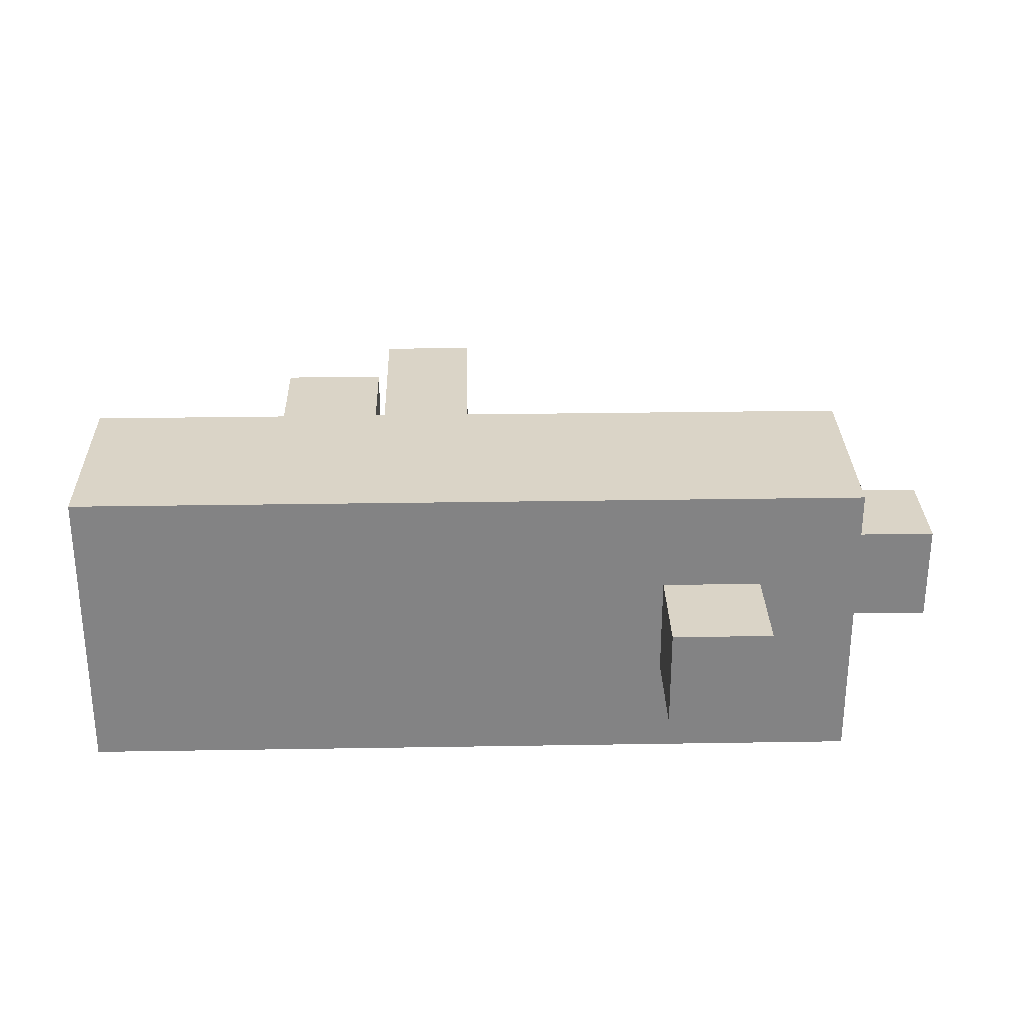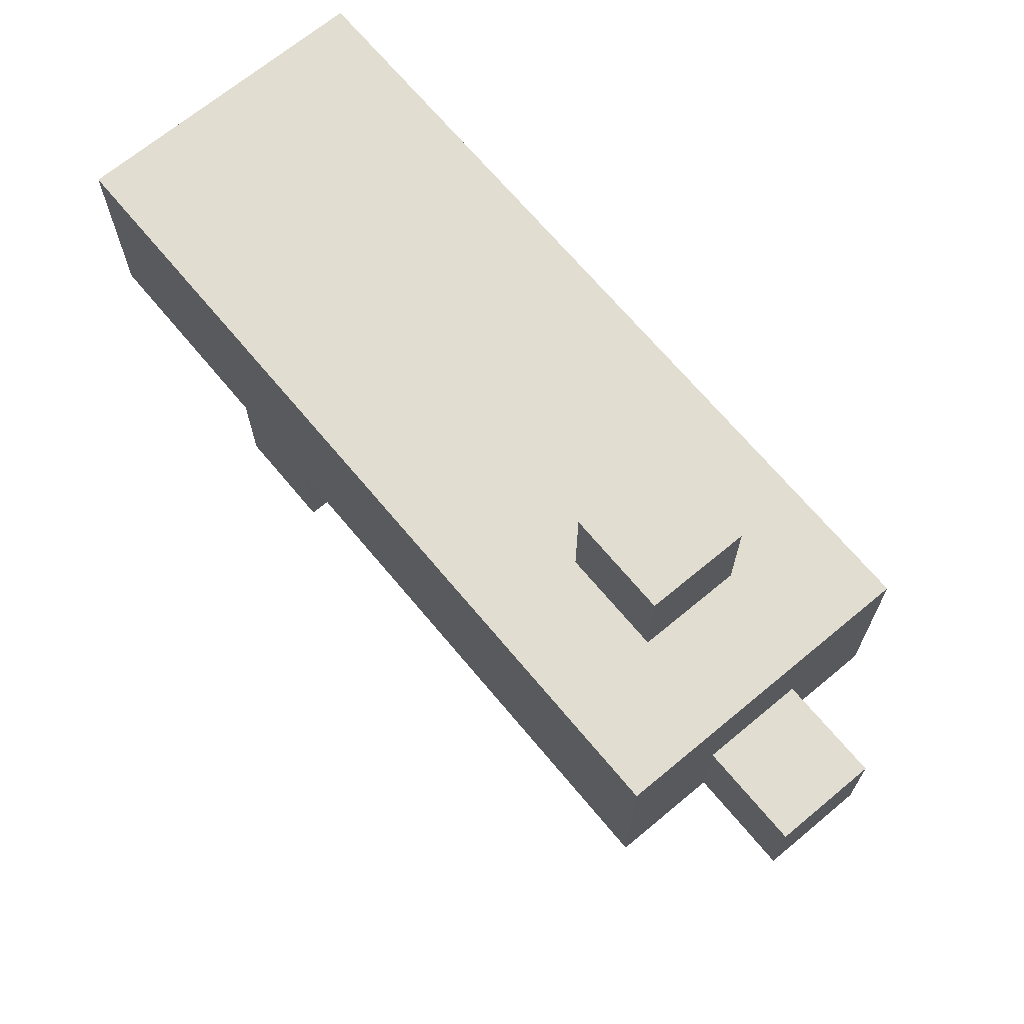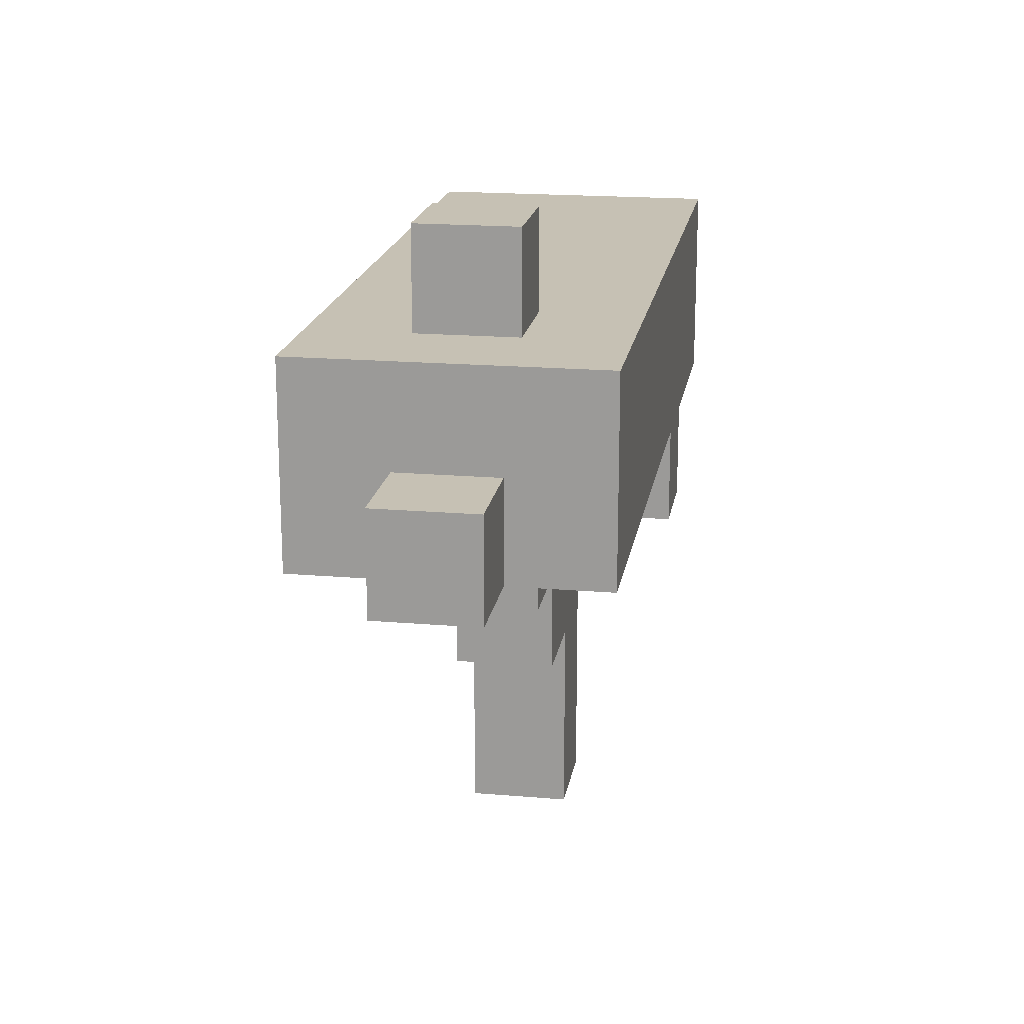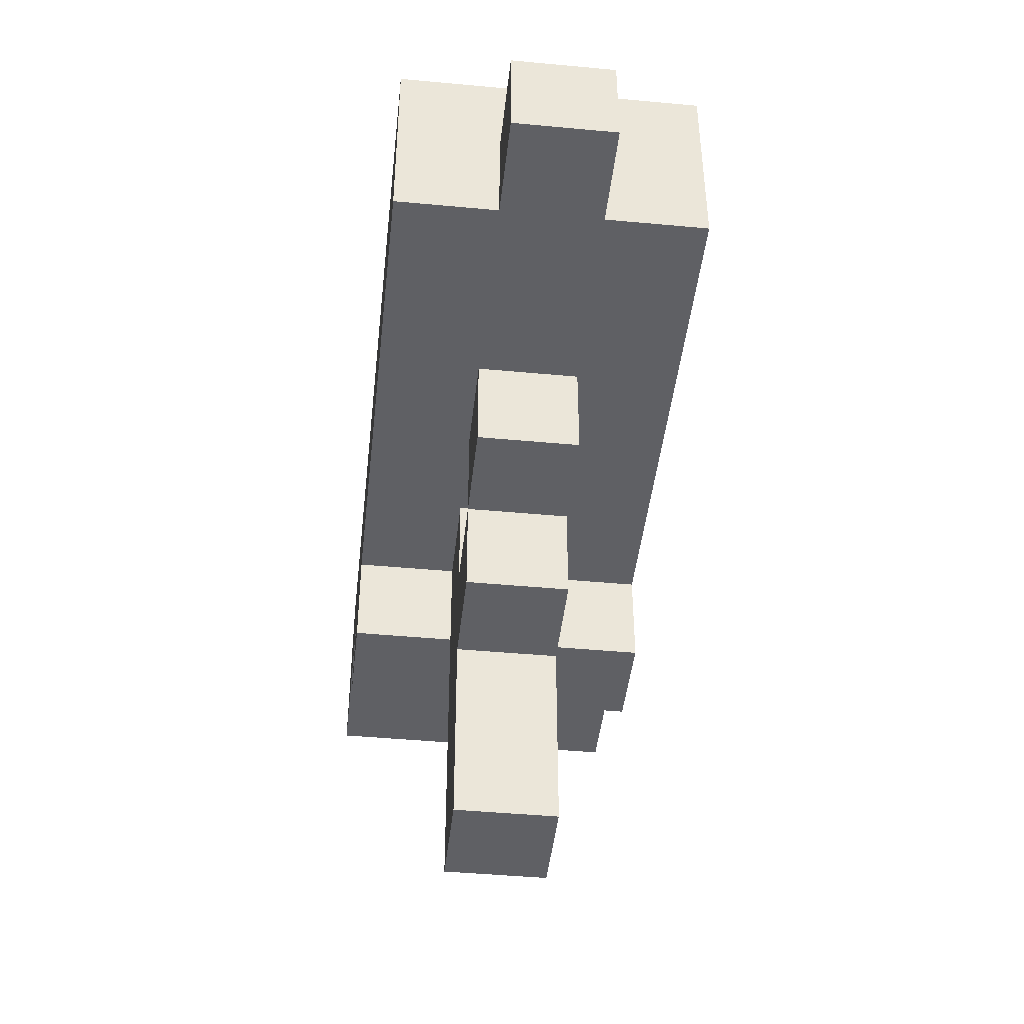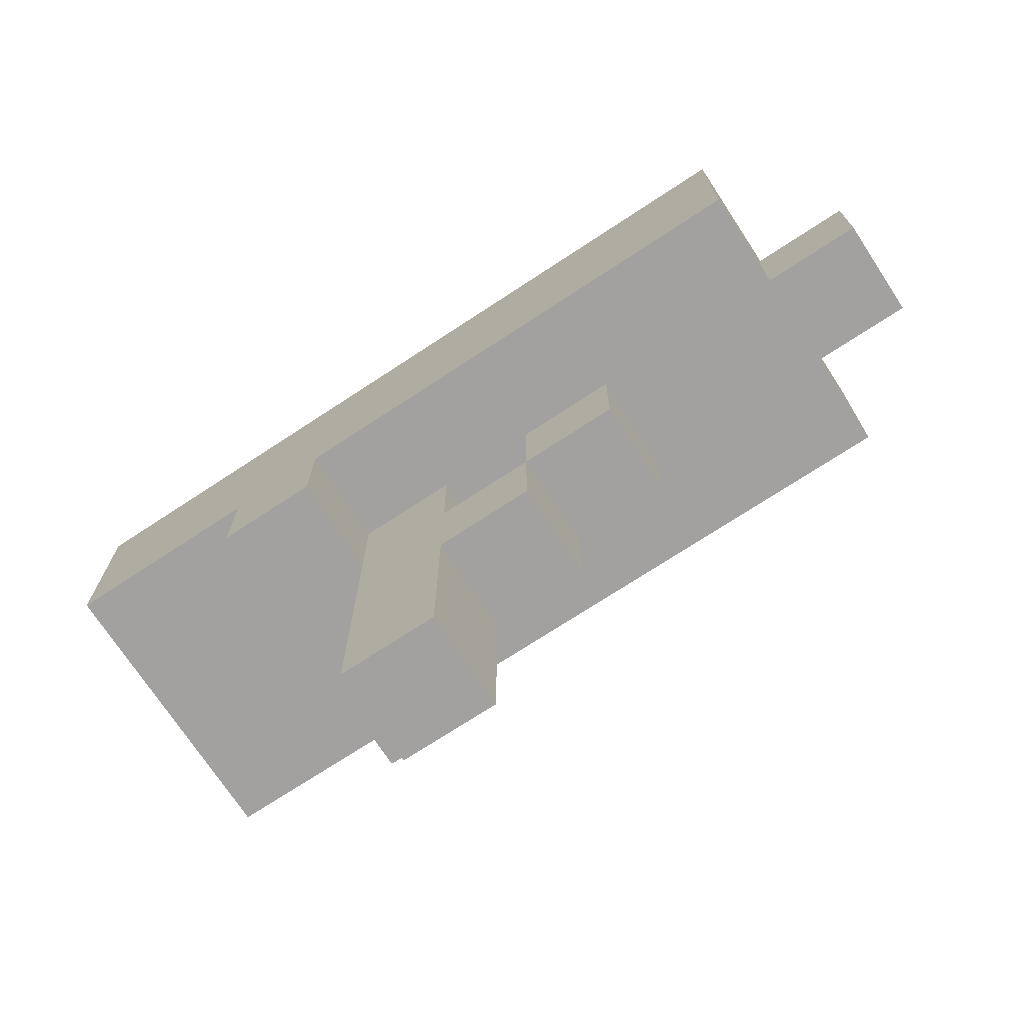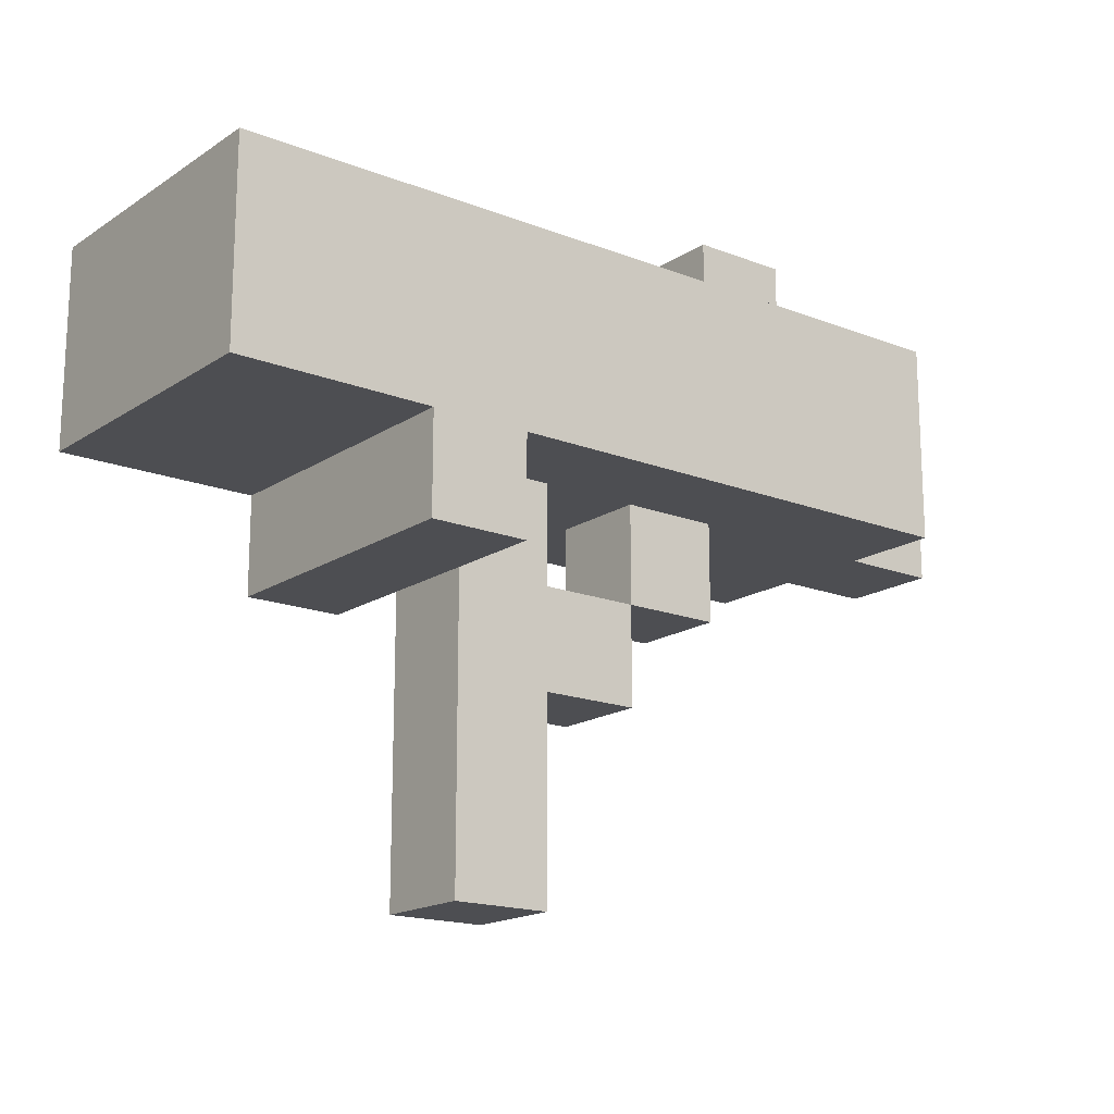
<metadata>
{"format":"obj","ext":"obj","renderer":"f3d","projection":"perspective","resolution":1024,"background":"white","views":[{"elev":28.9,"azim":178.6,"up":"+Z"},{"elev":68.5,"azim":-129.8,"up":"+Y"},{"elev":18.6,"azim":-80.7,"up":"+Y"},{"elev":-44.6,"azim":-96.2,"up":"+Y"},{"elev":-72.3,"azim":-146.7,"up":"+Y"},{"elev":-17.2,"azim":142.1,"up":"+Y"}]}
</metadata>
<code>
v -4.5 4 -0
v -4.5 4 -1
v -4.5 5 -0
v -4.5 5 -1
v -3.5 4 1
v -3.5 4 -0
v -3.5 4 -1
v -3.5 4 -2
v -3.5 5 -0
v -3.5 5 -1
v -3.5 6 1
v -3.5 6 -2
v -2.5 6 -0
v -2.5 6 -1
v -2.5 7 -0
v -2.5 7 -1
v -1.5 3 -0
v -1.5 3 -1
v -1.5 4 -0
v -1.5 4 -1
v -0.5 2 -0
v -0.5 2 -1
v -0.5 3 -0
v -0.5 3 -1
v 0.5 0 -0
v 0.5 0 -1
v 0.5 2 -0
v 0.5 2 -1
v 0.5 3 -0
v 0.5 3 -1
v 0.5 4 -0
v 0.5 4 -1
v 1.5 3 1
v 1.5 3 -0
v 1.5 3 -1
v 1.5 3 -2
v 1.5 4 1
v 1.5 4 -0
v 1.5 4 -1
v 1.5 4 -2
v -1.5 6 -0
v -1.5 6 -1
v -1.5 7 -0
v -1.5 7 -1
v -0.5 3 -0
v -0.5 3 -1
v -0.5 4 -0
v -0.5 4 -1
v 1.5 0 -0
v 1.5 0 -1
v 1.5 3 -0
v 1.5 3 -1
v 2.5 3 1
v 2.5 3 -2
v 2.5 4 1
v 2.5 4 -2
v 4.5 4 1
v 4.5 4 -2
v 4.5 6 1
v 4.5 6 -2
v -3.5 4 1
v -3.5 6 1
v 1.5 3 1
v 1.5 4 1
v 2.5 3 1
v 2.5 4 1
v 4.5 4 1
v 4.5 6 1
v -4.5 4 -0
v -4.5 5 -0
v -3.5 4 -0
v -3.5 5 -0
v -2.5 6 -0
v -2.5 7 -0
v -1.5 3 -0
v -1.5 4 -0
v -1.5 6 -0
v -1.5 7 -0
v -0.5 2 -0
v -0.5 3 -0
v -0.5 4 -0
v 0.5 0 -0
v 0.5 2 -0
v 0.5 3 -0
v 0.5 4 -0
v 1.5 0 -0
v 1.5 3 -0
v 1.5 4 -0
v -4.5 4 -1
v -4.5 5 -1
v -3.5 4 -1
v -3.5 5 -1
v -2.5 6 -1
v -2.5 7 -1
v -1.5 3 -1
v -1.5 4 -1
v -1.5 6 -1
v -1.5 7 -1
v -0.5 2 -1
v -0.5 3 -1
v -0.5 4 -1
v 0.5 0 -1
v 0.5 2 -1
v 0.5 3 -1
v 0.5 4 -1
v 1.5 0 -1
v 1.5 3 -1
v 1.5 4 -1
v -3.5 4 -2
v -3.5 6 -2
v 1.5 3 -2
v 1.5 4 -2
v 2.5 3 -2
v 2.5 4 -2
v 4.5 4 -2
v 4.5 6 -2
v 0.5 0 -0
v 1.5 0 -0
v 0.5 0 -1
v 1.5 0 -1
v -0.5 2 -0
v 0.5 2 -0
v -0.5 2 -1
v 0.5 2 -1
v 1.5 3 1
v 2.5 3 1
v -1.5 3 -0
v -0.5 3 -0
v 1.5 3 -0
v -1.5 3 -1
v -0.5 3 -1
v 1.5 3 -1
v 1.5 3 -2
v 2.5 3 -2
v -3.5 4 1
v 1.5 4 1
v 2.5 4 1
v 4.5 4 1
v -4.5 4 -0
v -3.5 4 -0
v -1.5 4 -0
v -0.5 4 -0
v 0.5 4 -0
v 1.5 4 -0
v -4.5 4 -1
v -3.5 4 -1
v -1.5 4 -1
v -0.5 4 -1
v 0.5 4 -1
v 1.5 4 -1
v -3.5 4 -2
v 1.5 4 -2
v 2.5 4 -2
v 4.5 4 -2
v -0.5 3 -0
v 0.5 3 -0
v -0.5 3 -1
v 0.5 3 -1
v -4.5 5 -0
v -3.5 5 -0
v -4.5 5 -1
v -3.5 5 -1
v -3.5 6 1
v 4.5 6 1
v -2.5 6 -0
v -1.5 6 -0
v -2.5 6 -1
v -1.5 6 -1
v -3.5 6 -2
v 4.5 6 -2
v -2.5 7 -0
v -1.5 7 -0
v -2.5 7 -1
v -1.5 7 -1
f 3 2 1
f 4 2 3
f 9 6 5
f 10 8 7
f 11 9 5
f 11 10 9
f 12 8 10
f 12 10 11
f 15 14 13
f 16 14 15
f 19 18 17
f 20 18 19
f 23 22 21
f 24 22 23
f 27 26 25
f 28 26 27
f 31 30 29
f 32 30 31
f 37 34 33
f 38 34 37
f 39 36 35
f 40 36 39
f 41 42 43
f 43 42 44
f 45 46 47
f 47 46 48
f 49 50 51
f 51 50 52
f 53 54 55
f 55 54 56
f 57 58 59
f 59 58 60
f 64 62 61
f 65 64 63
f 66 62 64
f 66 64 65
f 67 62 66
f 68 62 67
f 71 70 69
f 72 70 71
f 77 74 73
f 78 74 77
f 80 76 75
f 81 76 80
f 83 80 79
f 84 80 83
f 86 83 82
f 86 85 84
f 86 84 83
f 87 85 86
f 88 85 87
f 89 90 91
f 91 90 92
f 93 94 97
f 97 94 98
f 95 96 100
f 100 96 101
f 99 100 103
f 103 100 104
f 102 103 106
f 104 105 106
f 103 104 106
f 106 105 107
f 107 105 108
f 109 110 112
f 111 112 113
f 112 110 114
f 113 112 114
f 114 110 115
f 115 110 116
f 119 118 117
f 120 118 119
f 123 122 121
f 124 122 123
f 129 126 125
f 130 128 127
f 131 128 130
f 132 126 129
f 133 126 132
f 134 126 133
f 140 136 135
f 141 136 140
f 142 136 141
f 143 136 142
f 144 136 143
f 145 140 139
f 145 141 140
f 146 141 145
f 147 141 146
f 148 143 142
f 149 143 148
f 151 147 146
f 151 150 149
f 151 149 148
f 151 148 147
f 152 150 151
f 153 138 137
f 154 138 153
f 155 156 157
f 157 156 158
f 159 160 161
f 161 160 162
f 163 164 165
f 165 164 166
f 163 165 167
f 166 164 168
f 163 167 169
f 167 168 169
f 168 164 170
f 169 168 170
f 171 172 173
f 173 172 174

</code>
